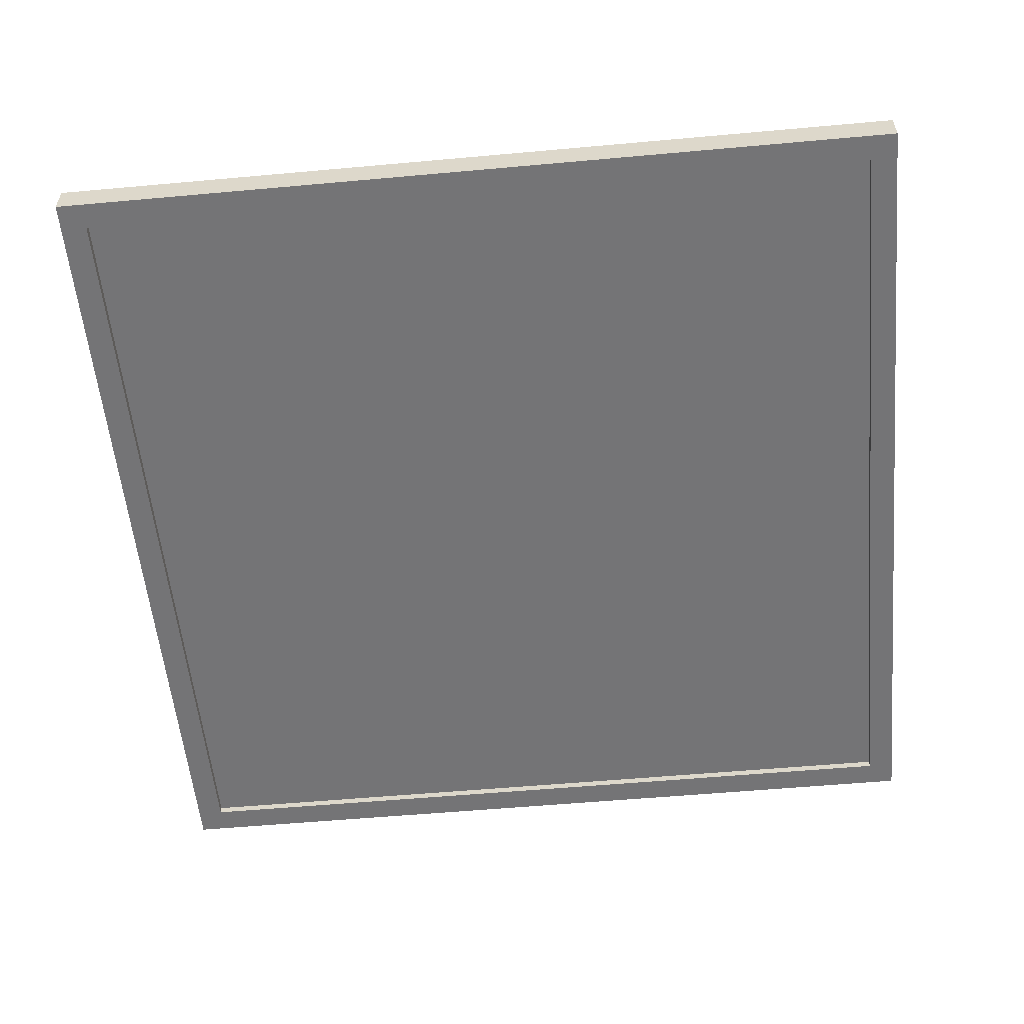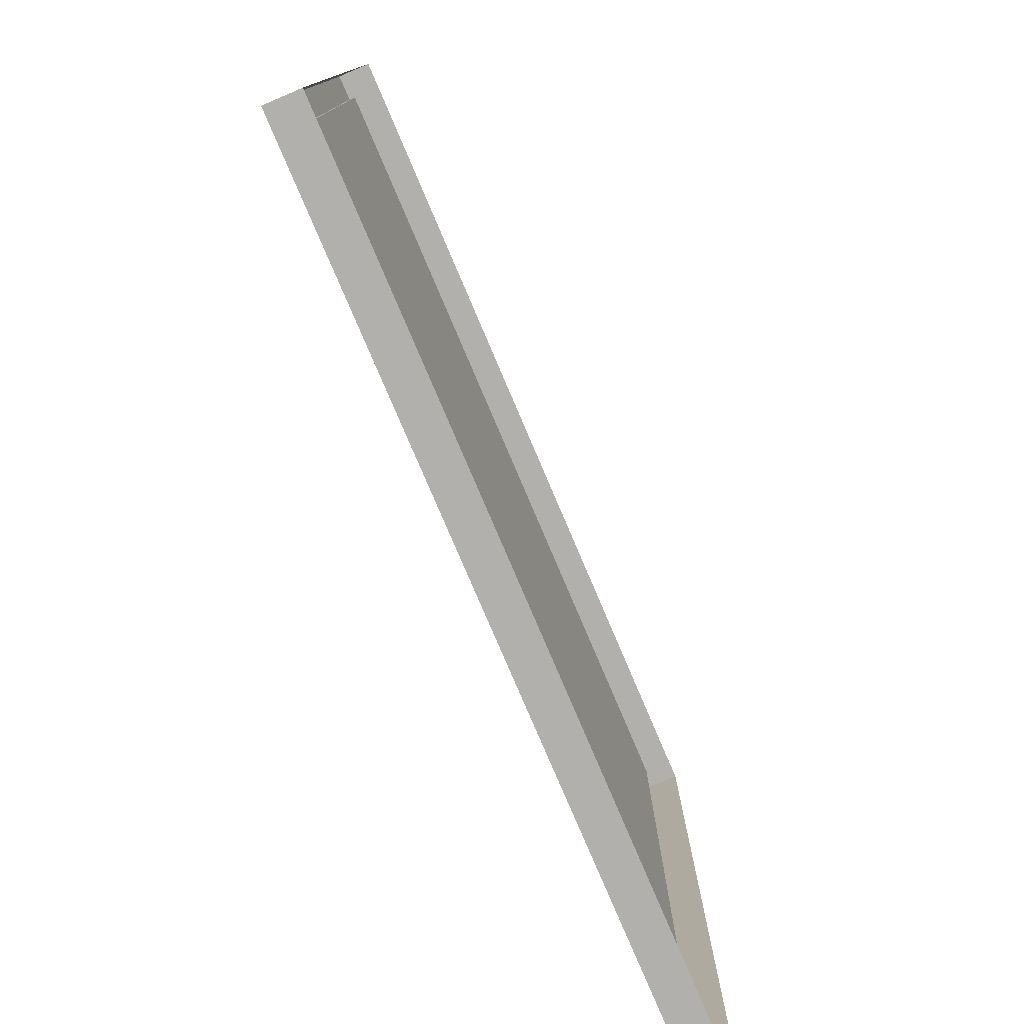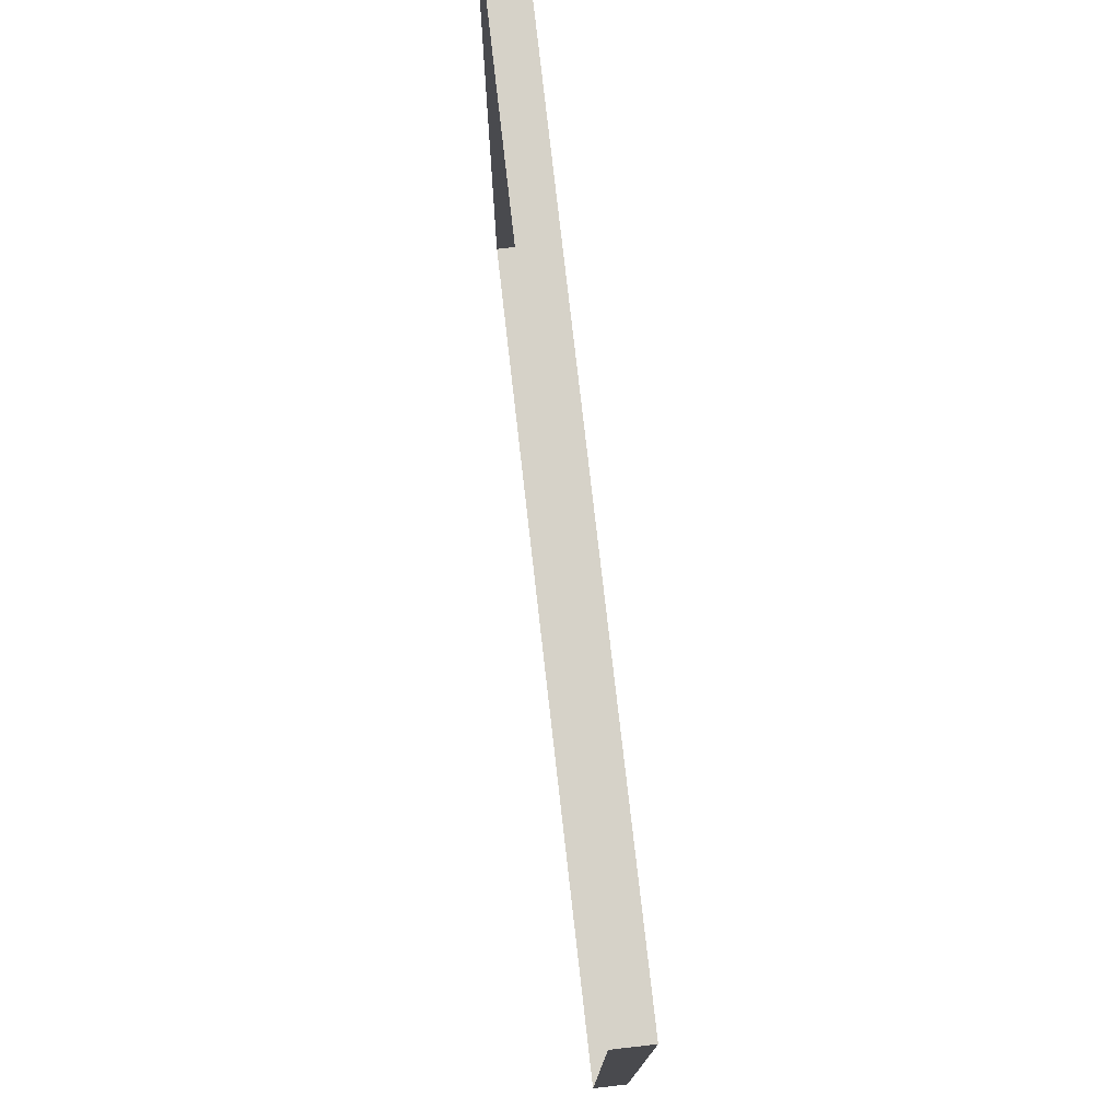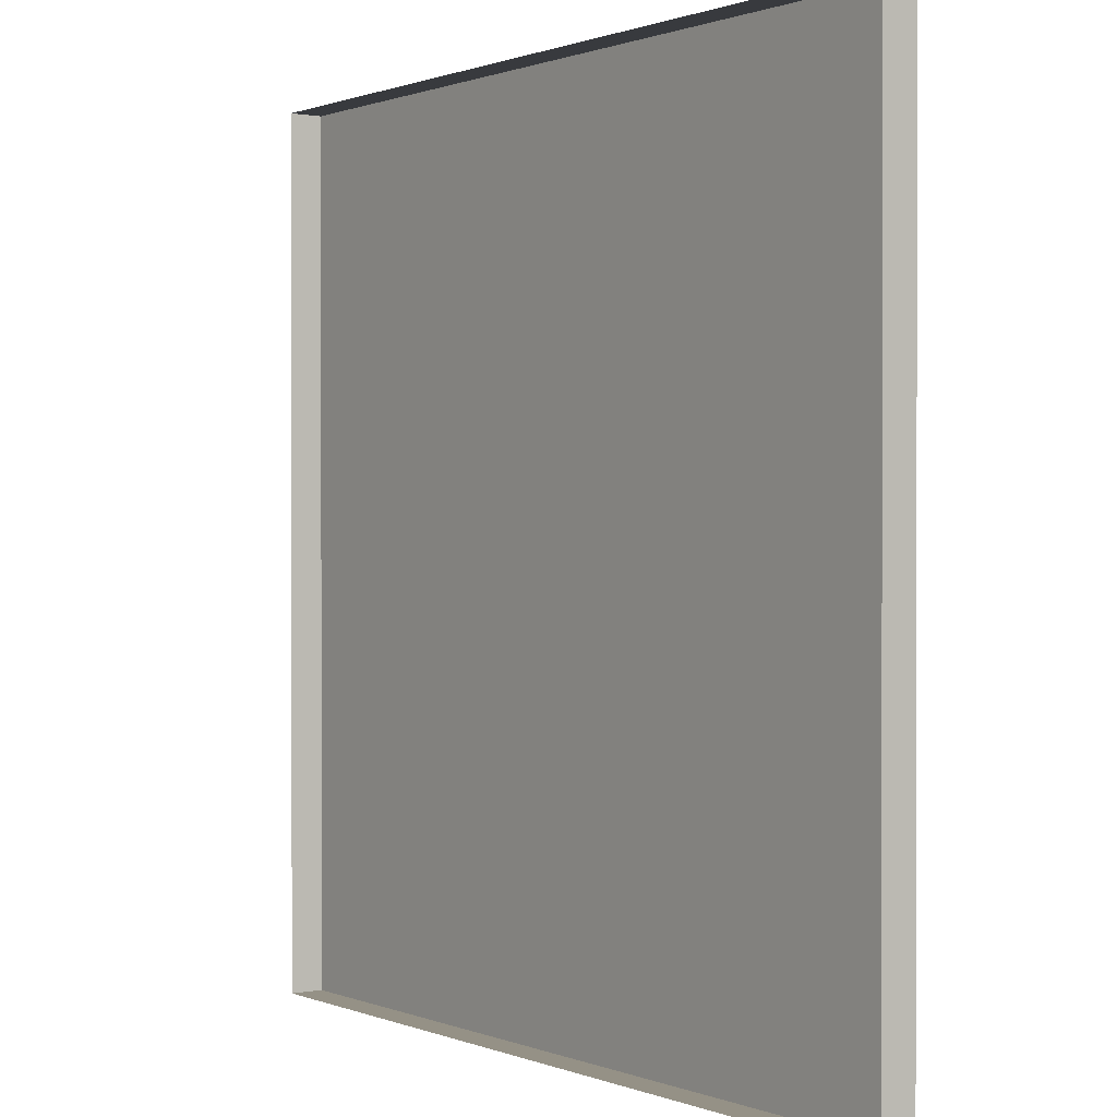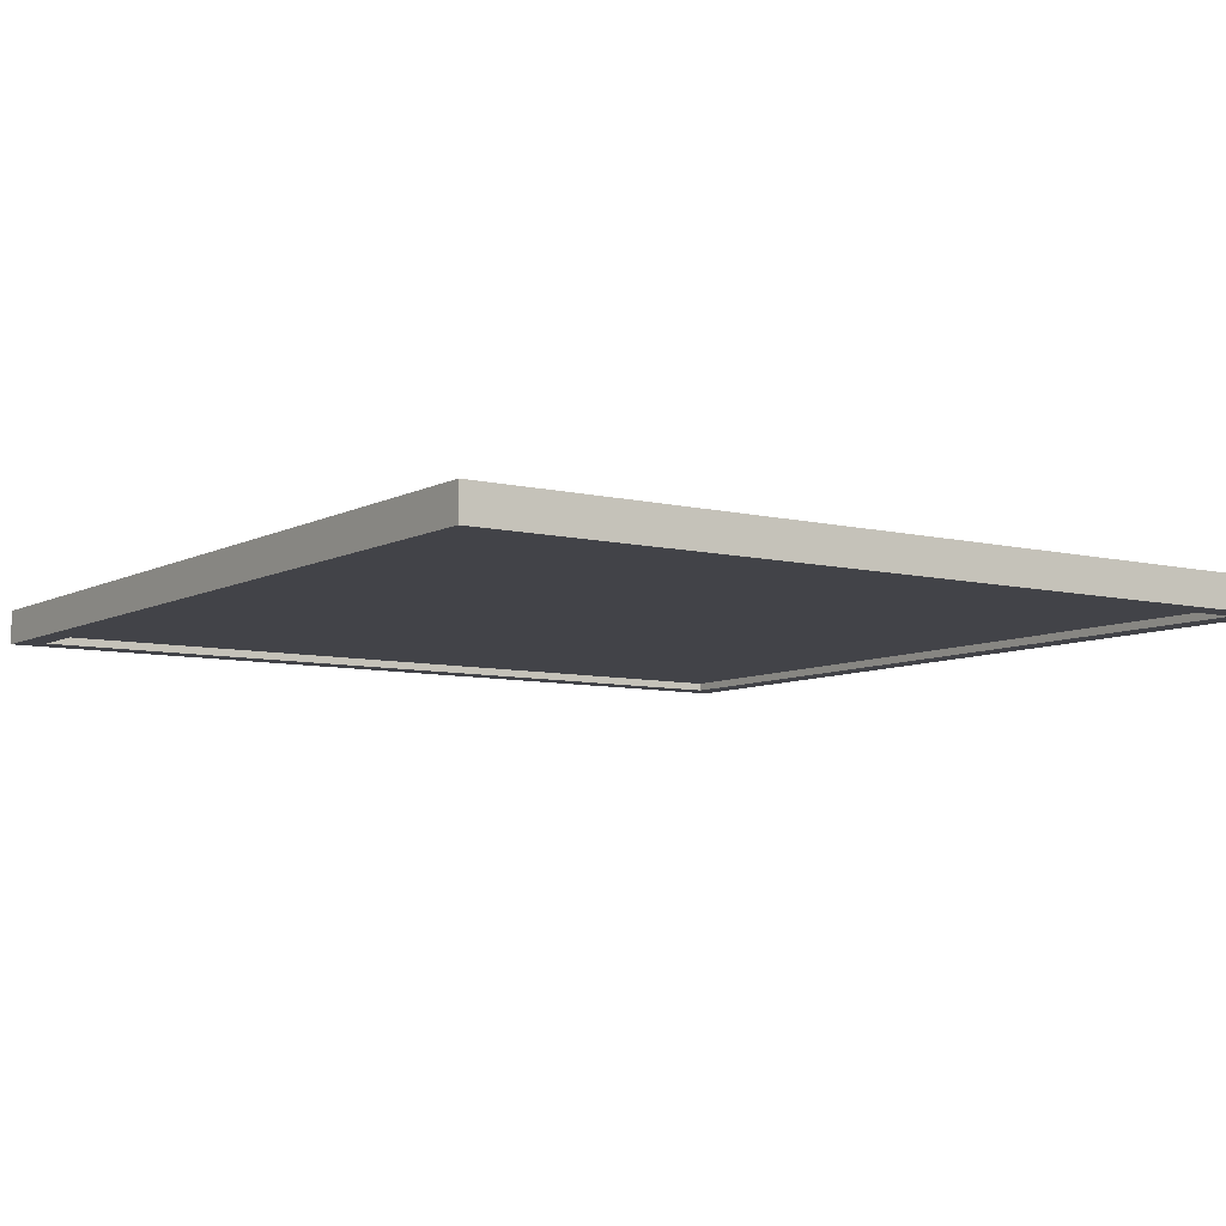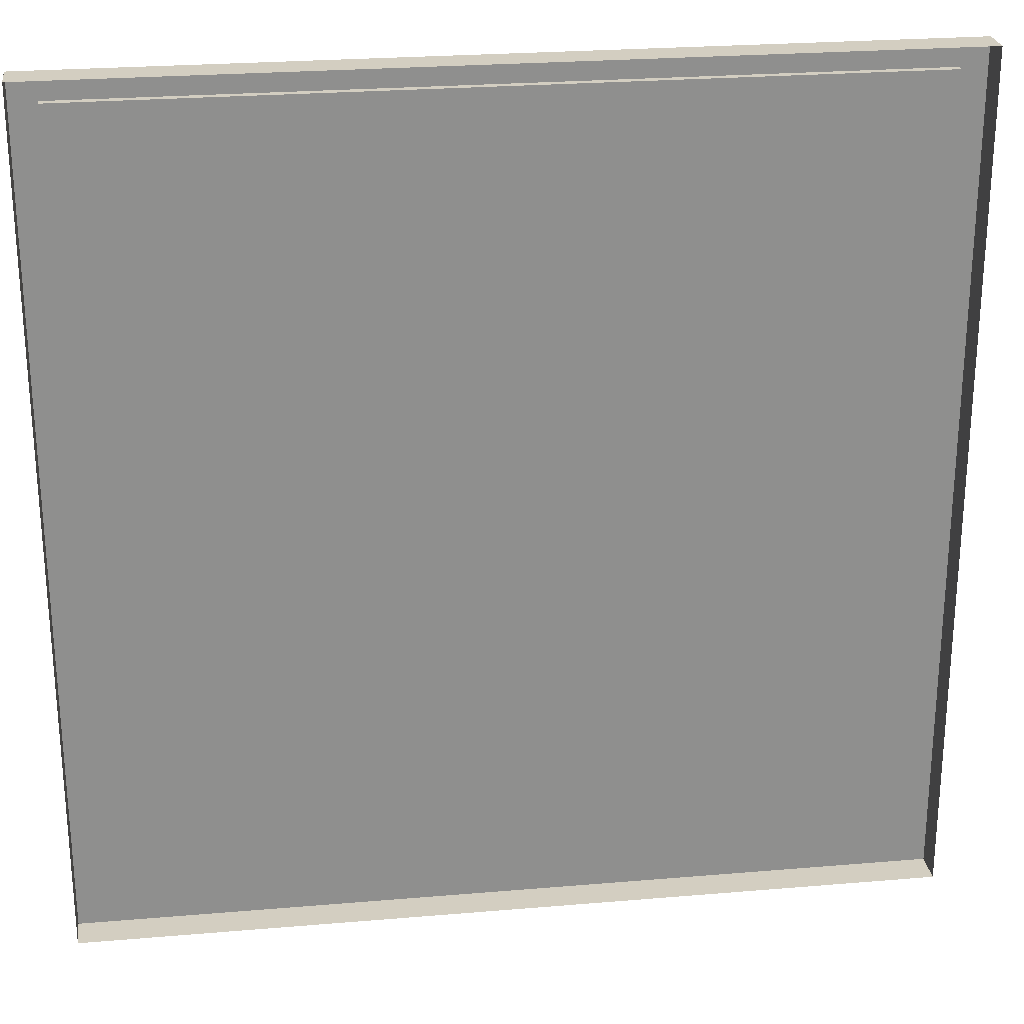
<metadata>
{"format":"obj","ext":"obj","renderer":"f3d","projection":"perspective","resolution":1024,"background":"white","views":[{"elev":-56.3,"azim":-84.6,"up":"+Y"},{"elev":-78.8,"azim":113.1,"up":"+Z"},{"elev":77.5,"azim":-96.5,"up":"+Z"},{"elev":0.7,"azim":-125.1,"up":"+Z"},{"elev":-7.6,"azim":55.4,"up":"+Y"},{"elev":25.2,"azim":172.2,"up":"+Z"}]}
</metadata>
<code>
o CeilingTile_Light_Cube.000
v -74.96 -1.413 74.96
v -74.96 4.442 74.96
v -74.96 -1.413 -74.96
v -74.96 4.442 -74.96
v 74.96 -1.413 74.96
v 74.96 4.442 74.96
v 74.96 -1.413 -74.96
v 74.96 4.442 -74.96
v -70.32 -1.413 -70.32
v -70.32 -1.413 70.32
v 70.32 -1.413 -70.32
v 70.32 -1.413 70.32
v -70.32 -0.04806 -70.32
v -70.32 -0.04806 70.32
v 70.32 -0.04806 -70.32
v 70.32 -0.04806 70.32
f 1 2 4 3
f 3 4 8 7
f 7 8 6 5
f 5 6 2 1
f 5 1 10 12
f 10 9 13 14
f 3 7 11 9
f 1 3 9 10
f 7 5 12 11
f 12 10 14 16
f 9 11 15 13
f 11 12 16 15
f 13 15 16 14

</code>
